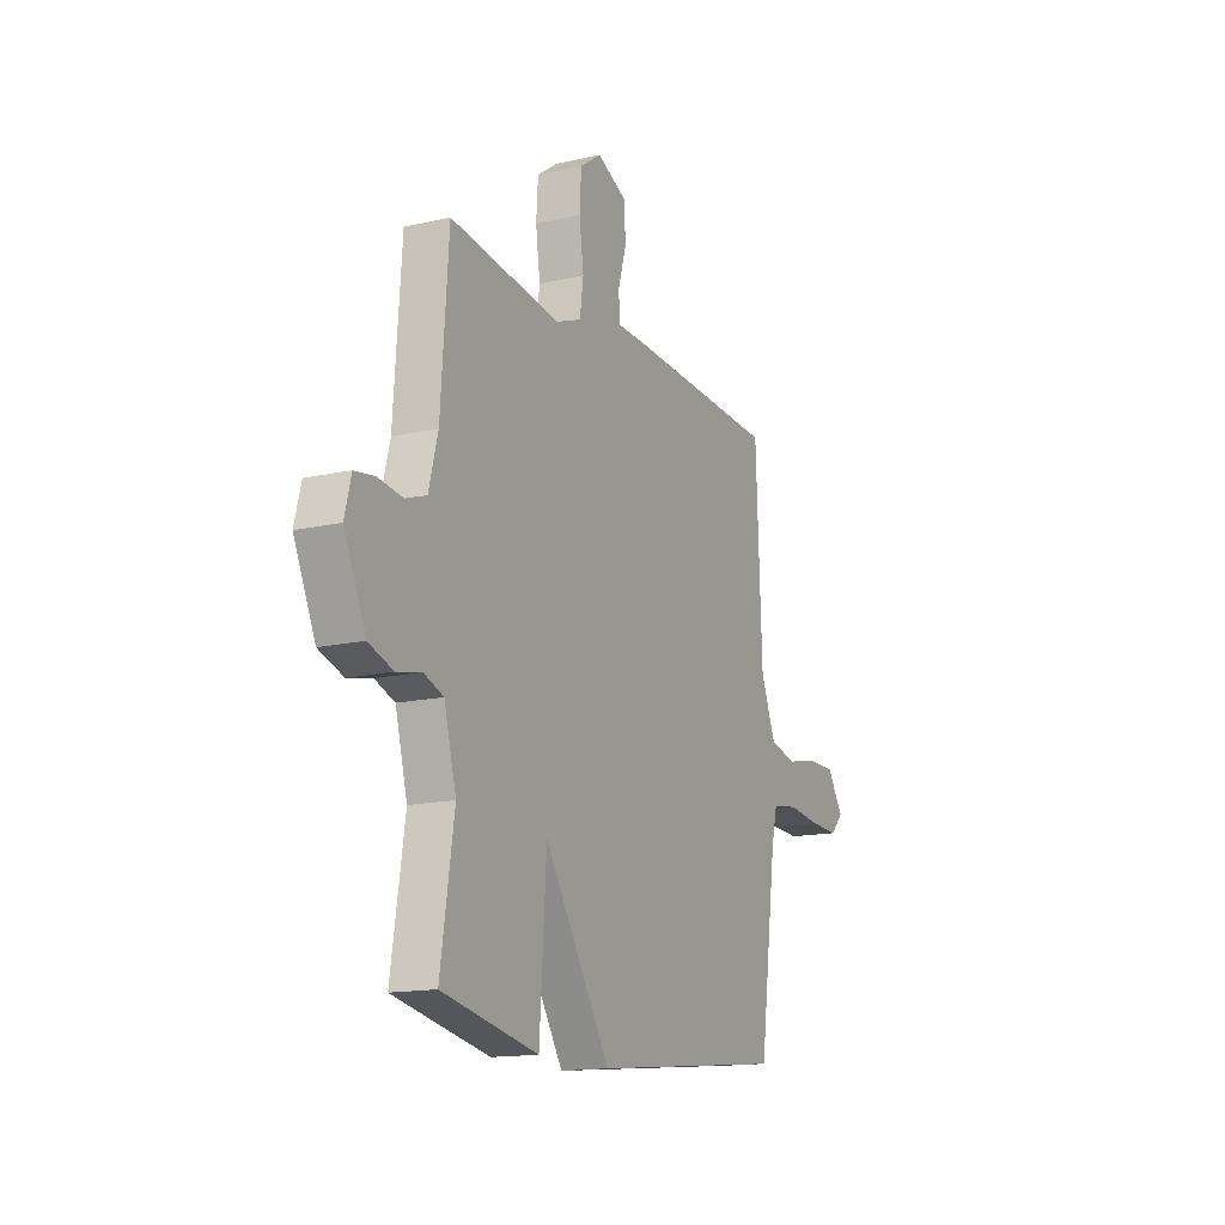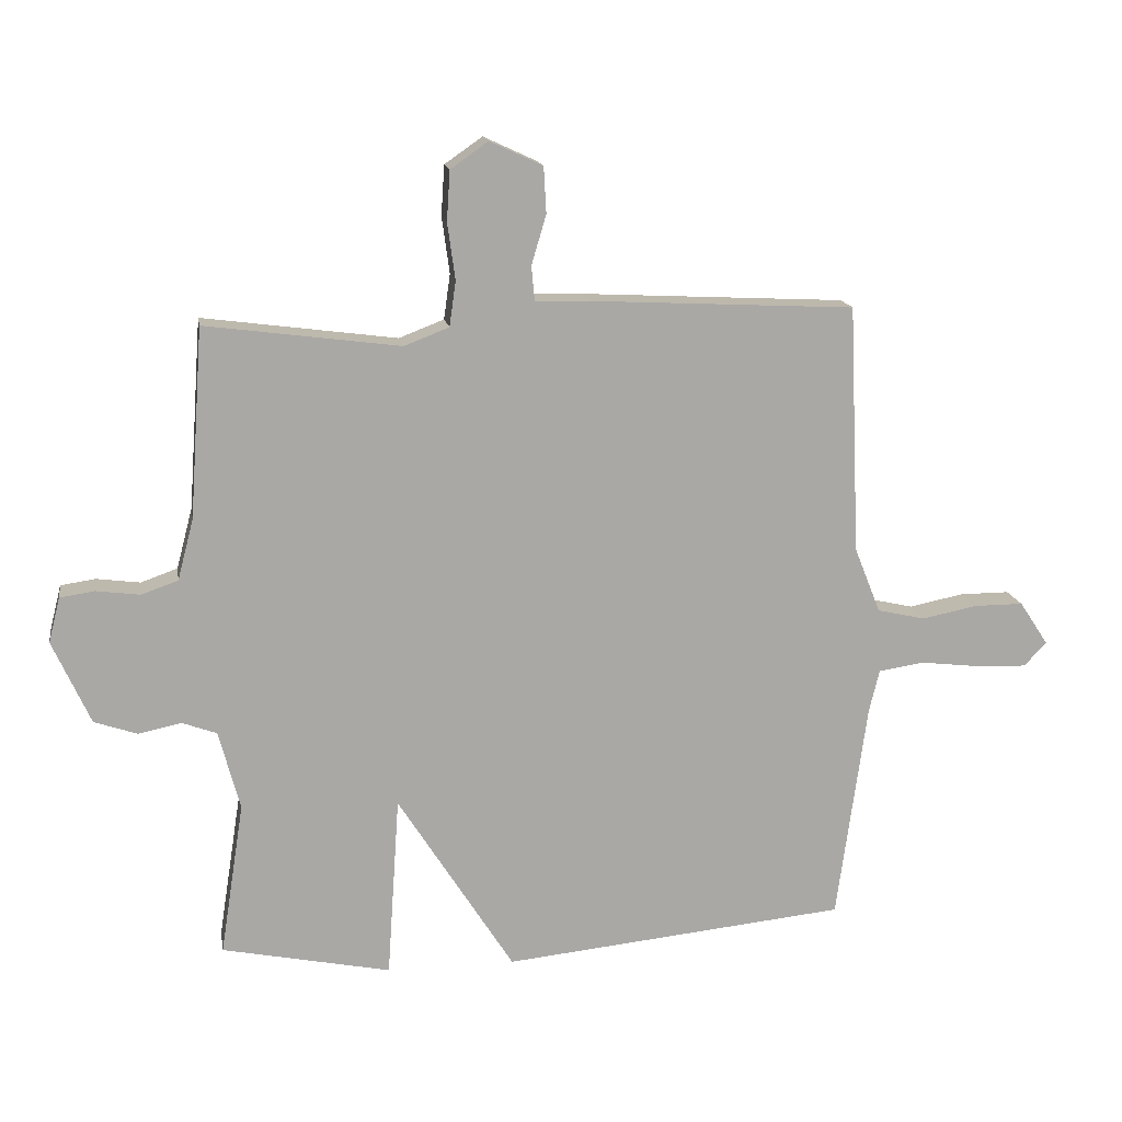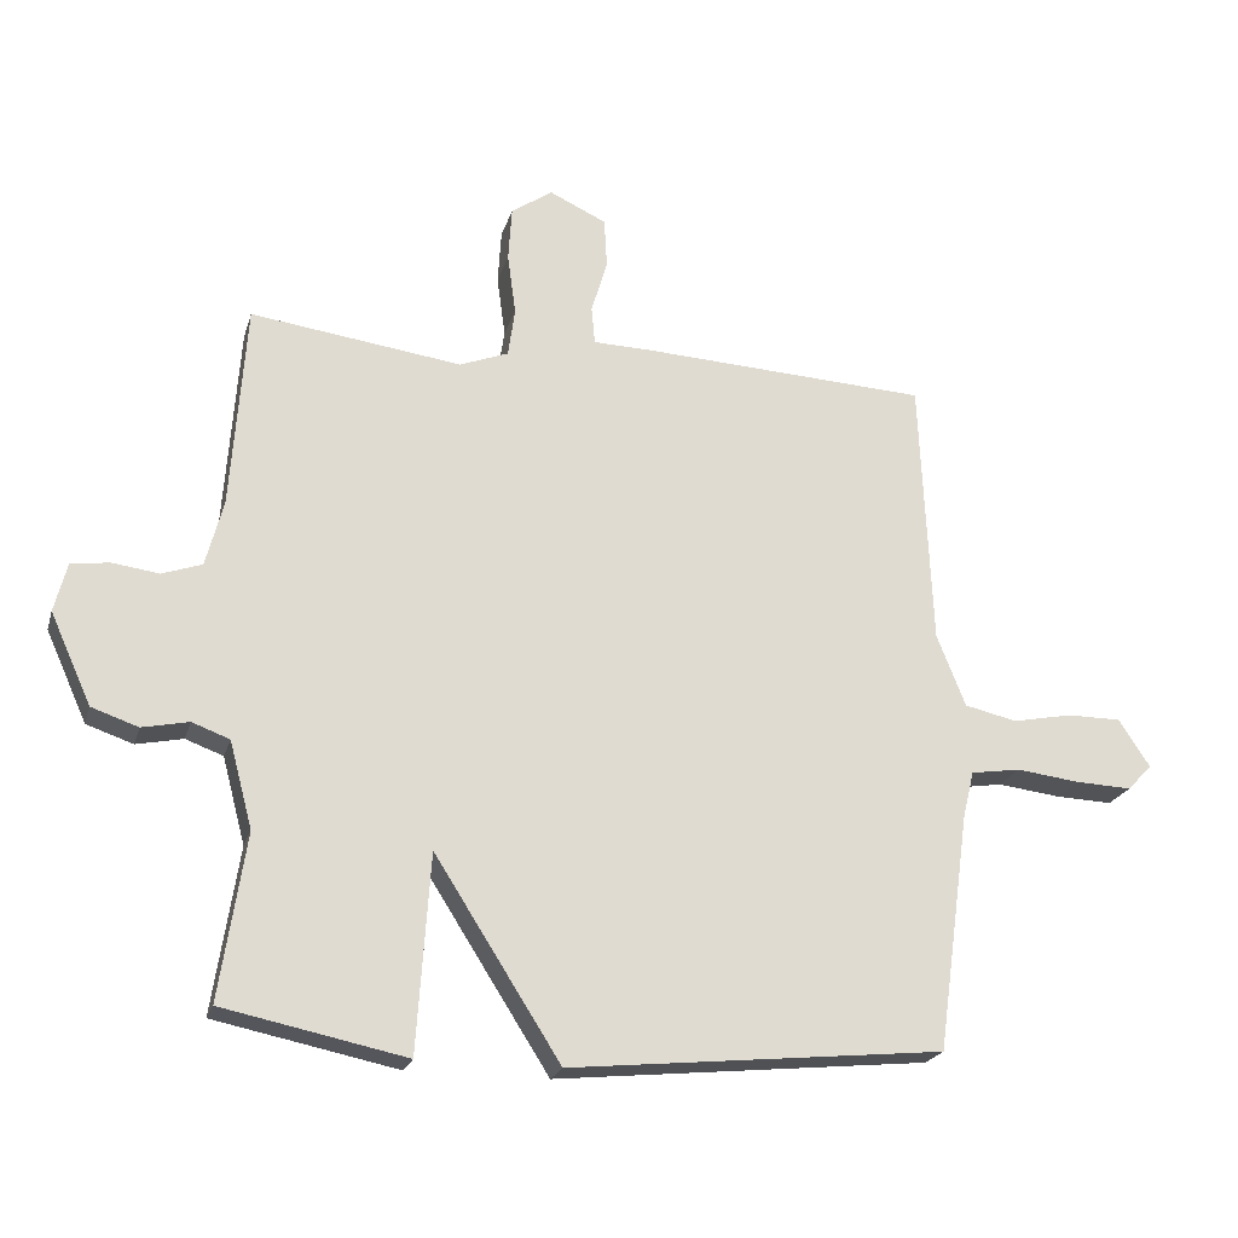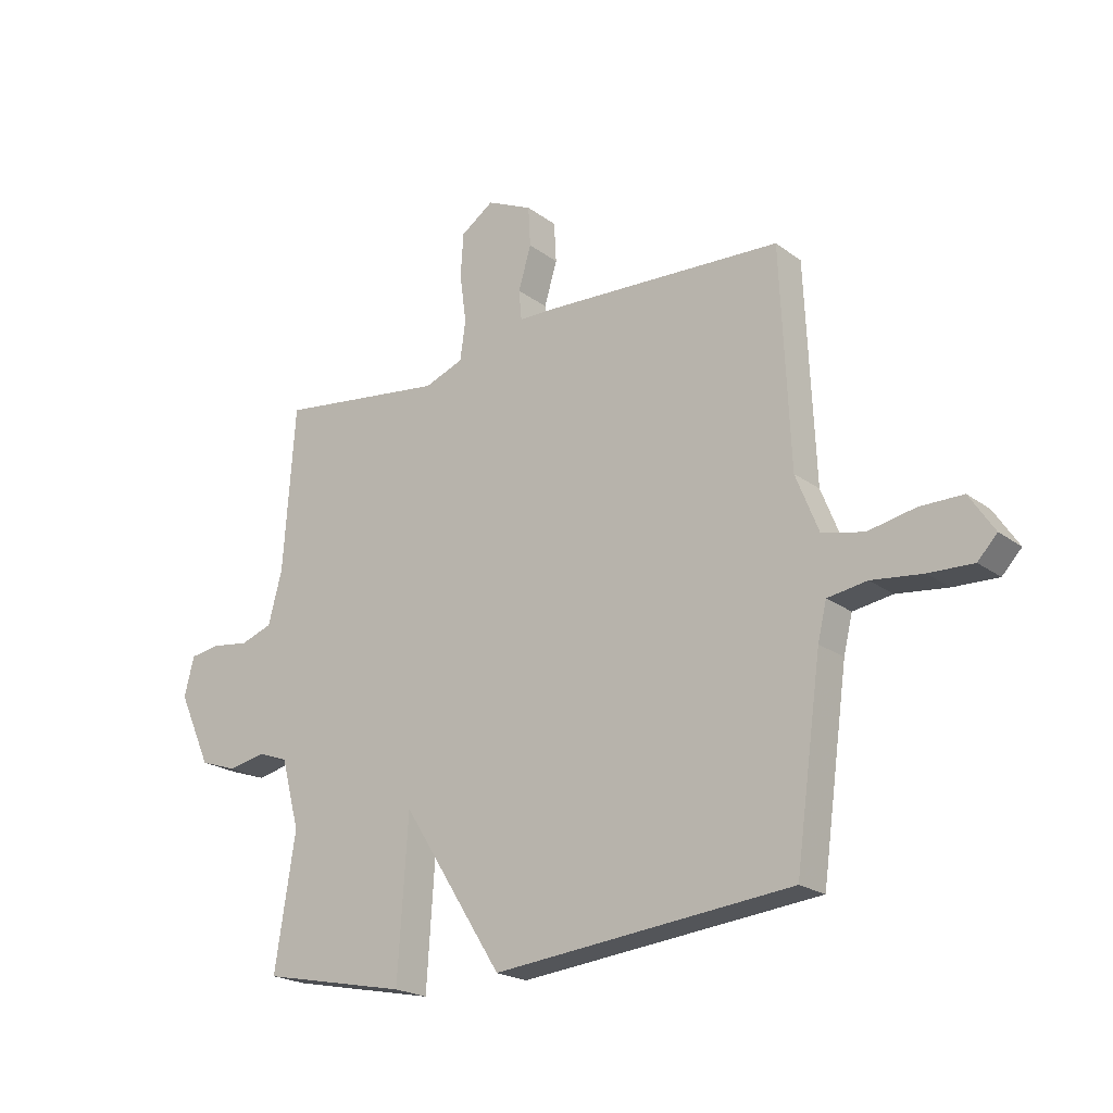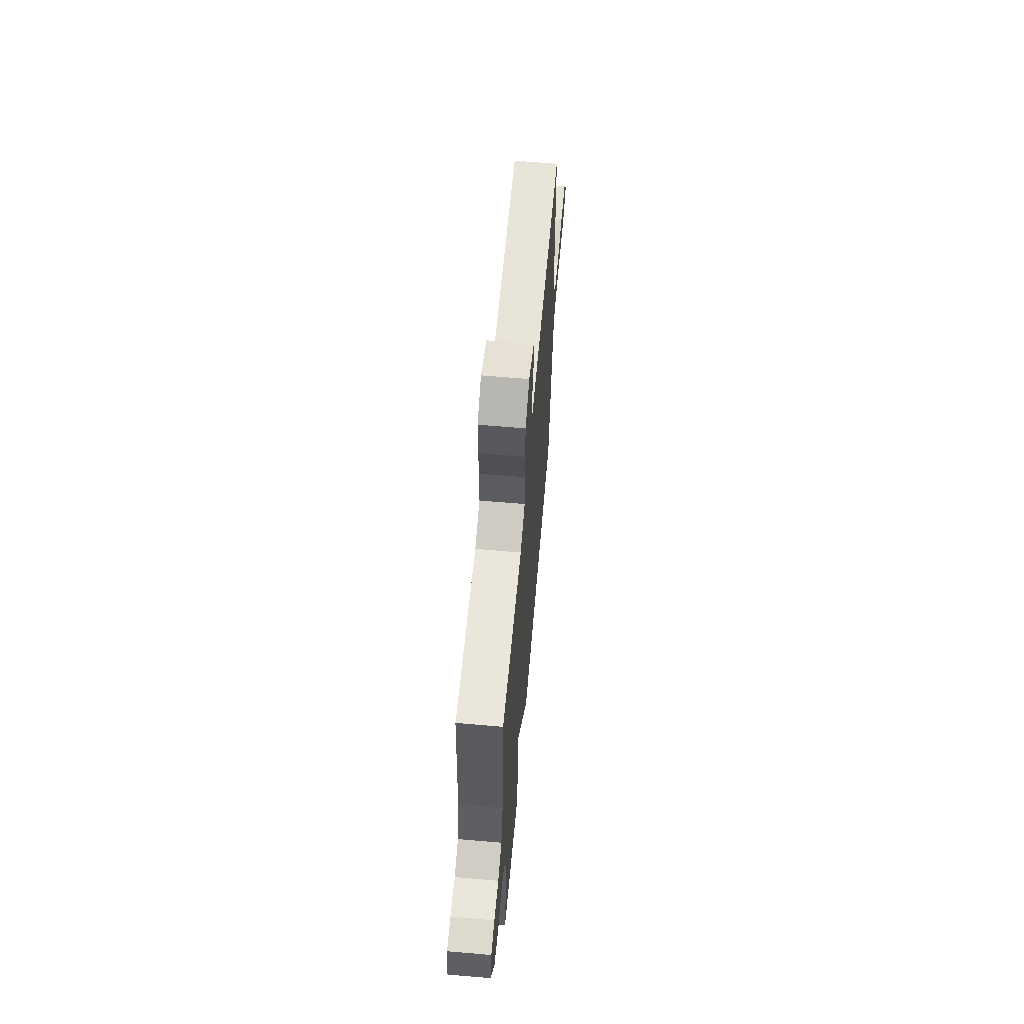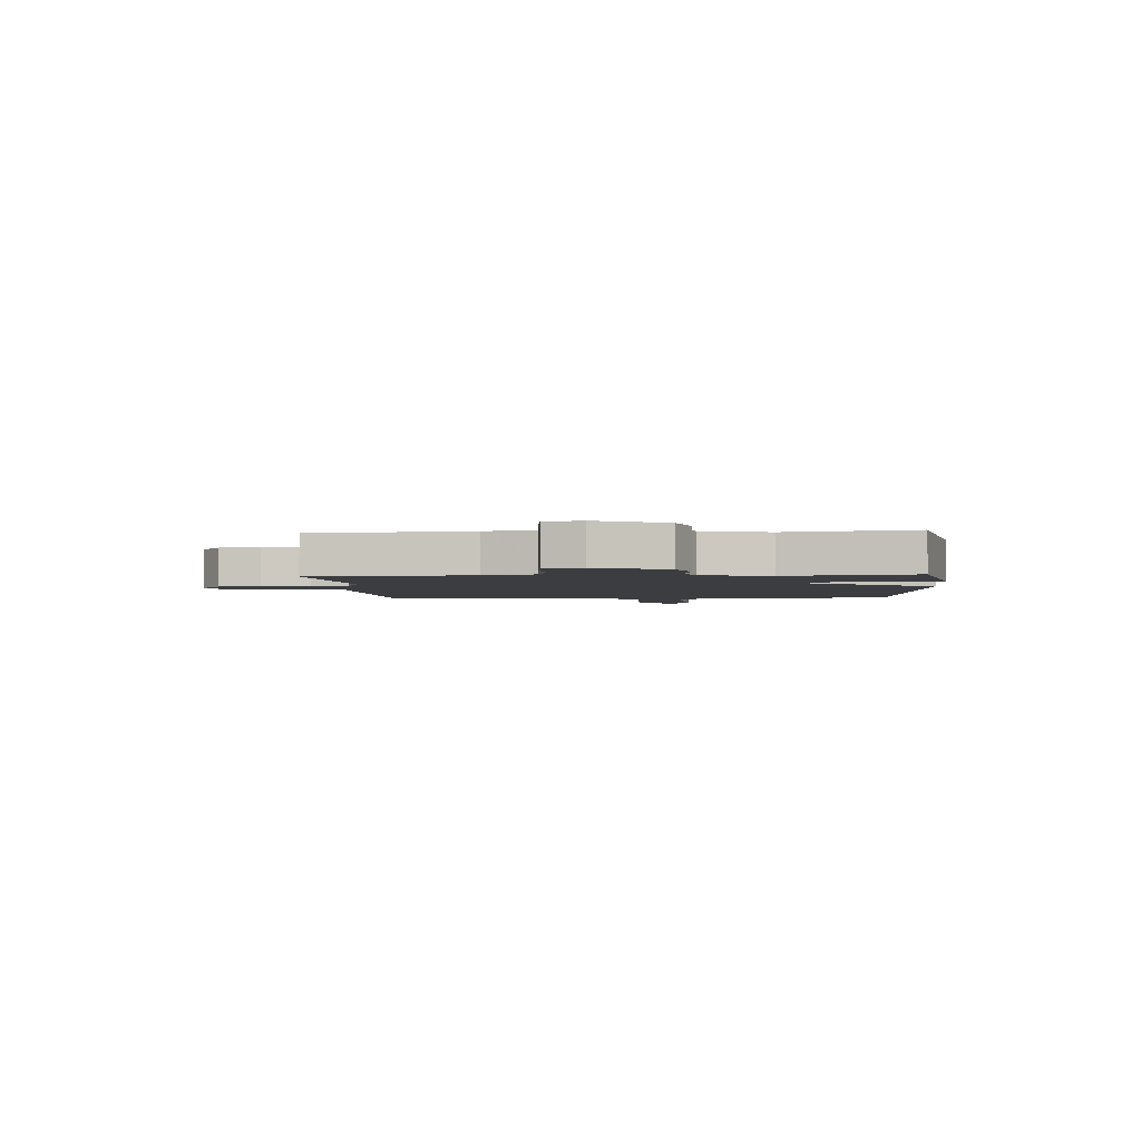
<metadata>
{"format":"obj","ext":"obj","renderer":"f3d","projection":"perspective","resolution":1024,"background":"white","views":[{"elev":-14.9,"azim":116.1,"up":"+Z"},{"elev":15.1,"azim":170.6,"up":"+Z"},{"elev":-21.8,"azim":165.0,"up":"+Z"},{"elev":-21.2,"azim":-142.2,"up":"+Z"},{"elev":63.3,"azim":95.0,"up":"+Z"},{"elev":-2.8,"azim":94.4,"up":"+Y"}]}
</metadata>
<code>
v -0.5 0.07 -0.5
v -0.547 0.07 -0.158
v -0.563 0.07 -0.092
v -0.634 0.07 -0.081
v -0.726 0.07 -0.092
v -0.806 0.07 -0.095
v -0.841 0.07 -0.058
v -0.796 0.07 0.01
v -0.719 0.07 0.01
v -0.633 0.07 -0.007
v -0.558 0.07 0.01
v -0.517 0.07 0.113
v -0.5 0.07 0.5
v -0.087 0.07 0.521
v -0.003 0.07 0.523
v 0.002 0.07 0.577
v -0.021 0.07 0.654
v -0.017 0.07 0.726
v 0.065 0.07 0.764
v 0.124 0.07 0.723
v 0.129 0.07 0.645
v 0.117 0.07 0.557
v 0.127 0.07 0.487
v 0.197 0.07 0.46
v 0.5 0.07 0.5
v 0.521 0.07 0.205
v 0.546 0.07 0.11
v 0.603 0.07 0.09
v 0.671 0.07 0.099
v 0.725 0.07 0.091
v 0.743 0.07 0.021
v 0.684 0.07 -0.109
v 0.617 0.07 -0.132
v 0.55 0.07 -0.118
v 0.496 0.07 -0.138
v 0.463 0.07 -0.262
v 0.5 0.07 -0.5
v 0.237 0.07 -0.554
v 0.218 0.07 -0.27
v 0.037 0.07 -0.554
v -0.5 0 -0.5
v -0.547 0 -0.158
v -0.563 0 -0.092
v -0.634 0 -0.081
v -0.726 0 -0.092
v -0.806 0 -0.095
v -0.841 0 -0.058
v -0.796 0 0.01
v -0.719 0 0.01
v -0.633 0 -0.007
v -0.558 0 0.01
v -0.517 0 0.113
v -0.5 0 0.5
v -0.087 0 0.521
v -0.003 0 0.523
v 0.002 0 0.577
v -0.021 0 0.654
v -0.017 0 0.726
v 0.065 0 0.764
v 0.124 0 0.723
v 0.129 0 0.645
v 0.117 0 0.557
v 0.127 0 0.487
v 0.197 0 0.46
v 0.5 0 0.5
v 0.521 0 0.205
v 0.546 0 0.11
v 0.603 0 0.09
v 0.671 0 0.099
v 0.725 0 0.091
v 0.743 0 0.021
v 0.684 0 -0.109
v 0.617 0 -0.132
v 0.55 0 -0.118
v 0.496 0 -0.138
v 0.463 0 -0.262
v 0.5 0 -0.5
v 0.237 0 -0.554
v 0.218 0 -0.27
v 0.037 0 -0.554
f 39 40 1 2
f 36 37 38 39
f 39 2 3
f 36 39 3
f 35 36 3
f 34 35 3 4
f 32 33 34
f 31 32 34
f 30 31 34
f 29 30 34
f 28 29 34
f 27 28 34 4
f 5 6 7
f 4 5 7
f 27 4 7
f 26 27 7
f 24 25 26
f 23 24 26
f 20 21 22
f 19 20 22
f 18 19 22
f 17 18 22
f 16 17 22
f 15 16 22 23
f 15 23 26
f 14 15 26
f 13 14 26
f 12 13 26
f 7 8 9 10
f 7 10 11
f 26 7 11
f 11 12 26
f 42 41 80 79
f 79 78 77 76
f 43 42 79
f 43 79 76
f 43 76 75
f 44 43 75 74
f 74 73 72
f 74 72 71
f 74 71 70
f 74 70 69
f 74 69 68
f 44 74 68 67
f 47 46 45
f 47 45 44
f 47 44 67
f 47 67 66
f 66 65 64
f 66 64 63
f 62 61 60
f 62 60 59
f 62 59 58
f 62 58 57
f 62 57 56
f 63 62 56 55
f 66 63 55
f 66 55 54
f 66 54 53
f 66 53 52
f 50 49 48 47
f 51 50 47
f 51 47 66
f 66 52 51
f 1 41 42 2
f 2 42 43 3
f 3 43 44 4
f 4 44 45 5
f 5 45 46 6
f 6 46 47 7
f 7 47 48 8
f 8 48 49 9
f 9 49 50 10
f 10 50 51 11
f 11 51 52 12
f 12 52 53 13
f 13 53 54 14
f 14 54 55 15
f 15 55 56 16
f 16 56 57 17
f 17 57 58 18
f 18 58 59 19
f 19 59 60 20
f 20 60 61 21
f 21 61 62 22
f 22 62 63 23
f 23 63 64 24
f 24 64 65 25
f 25 65 66 26
f 26 66 67 27
f 27 67 68 28
f 28 68 69 29
f 29 69 70 30
f 30 70 71 31
f 31 71 72 32
f 32 72 73 33
f 33 73 74 34
f 34 74 75 35
f 35 75 76 36
f 36 76 77 37
f 37 77 78 38
f 38 78 79 39
f 39 79 80 40
f 40 80 41 1

</code>
